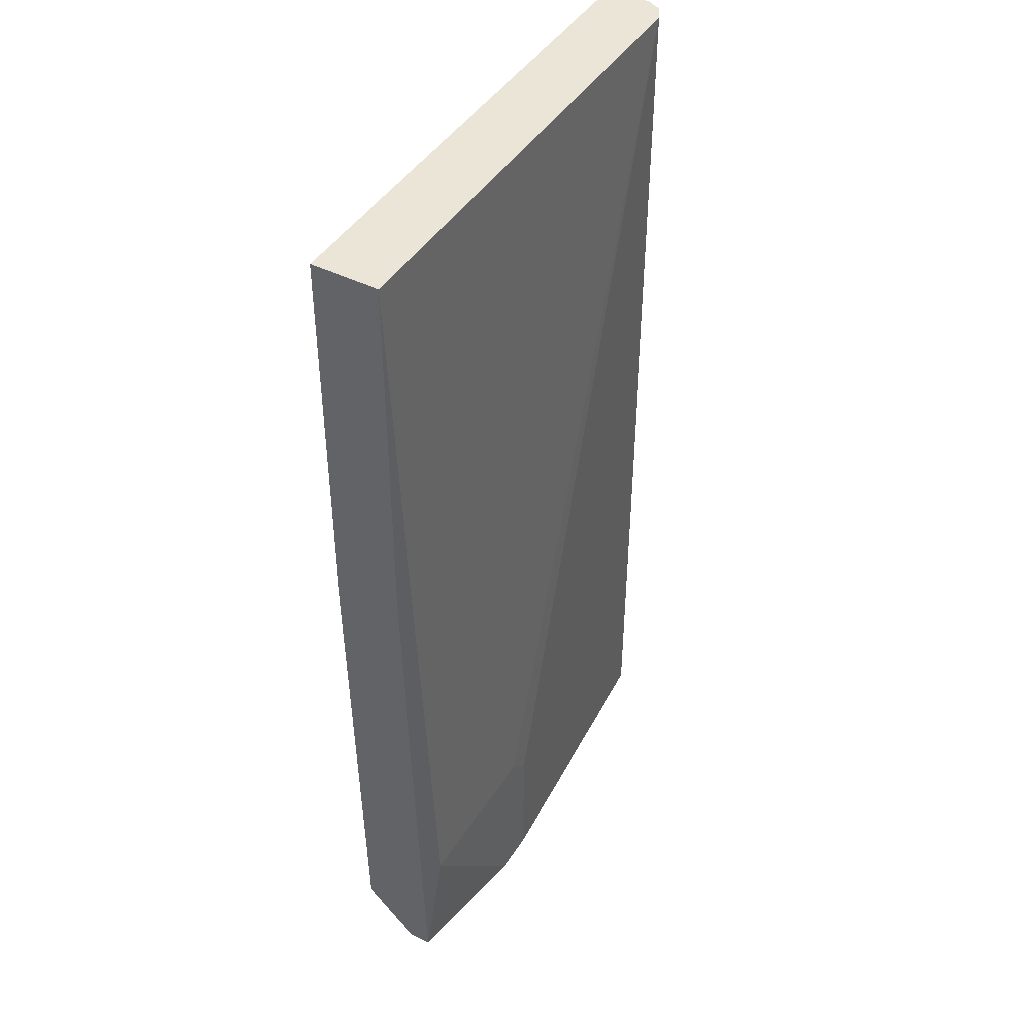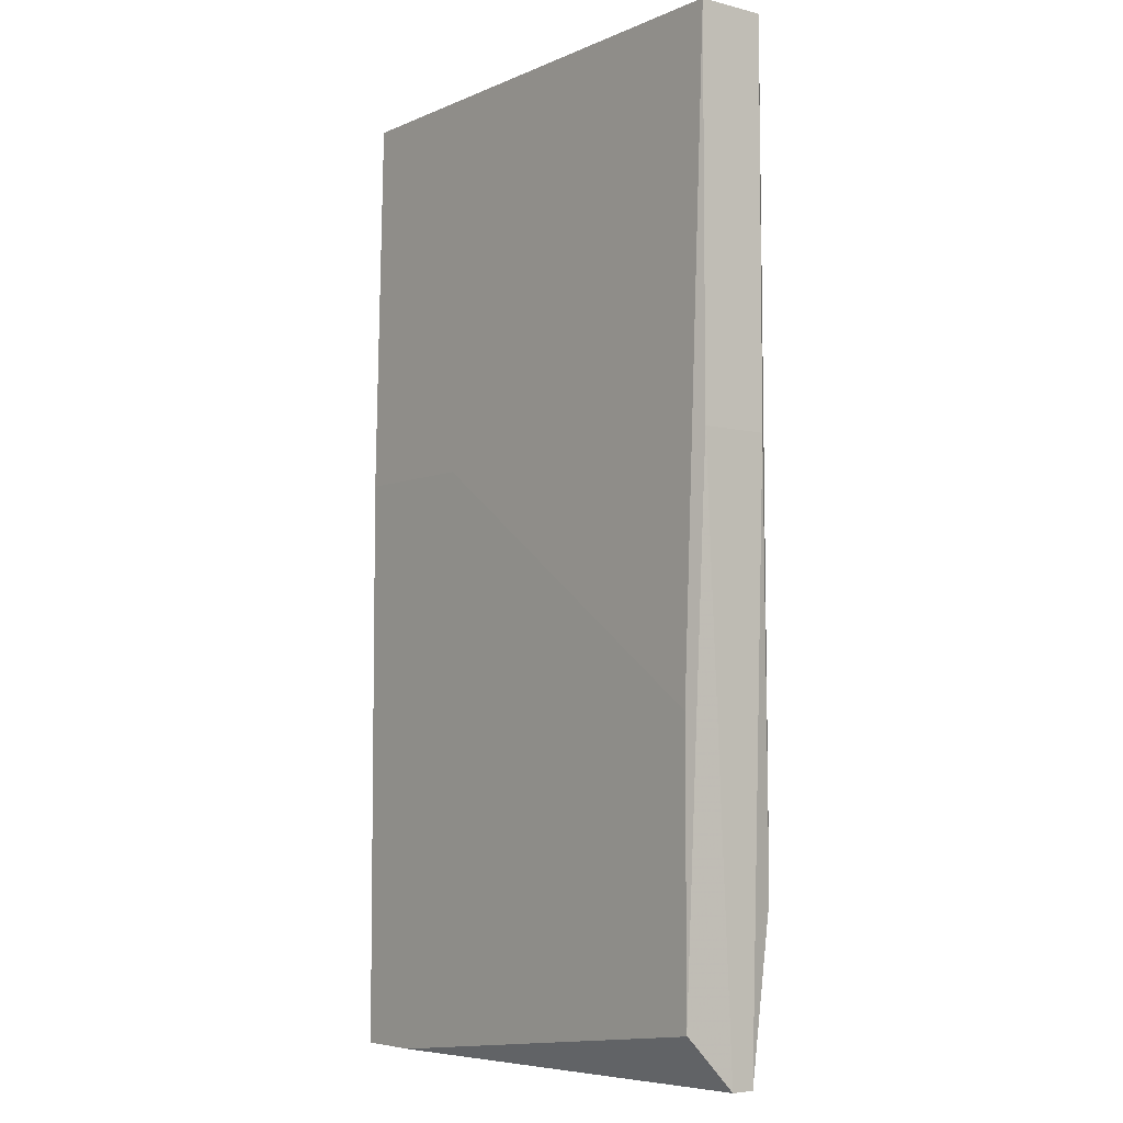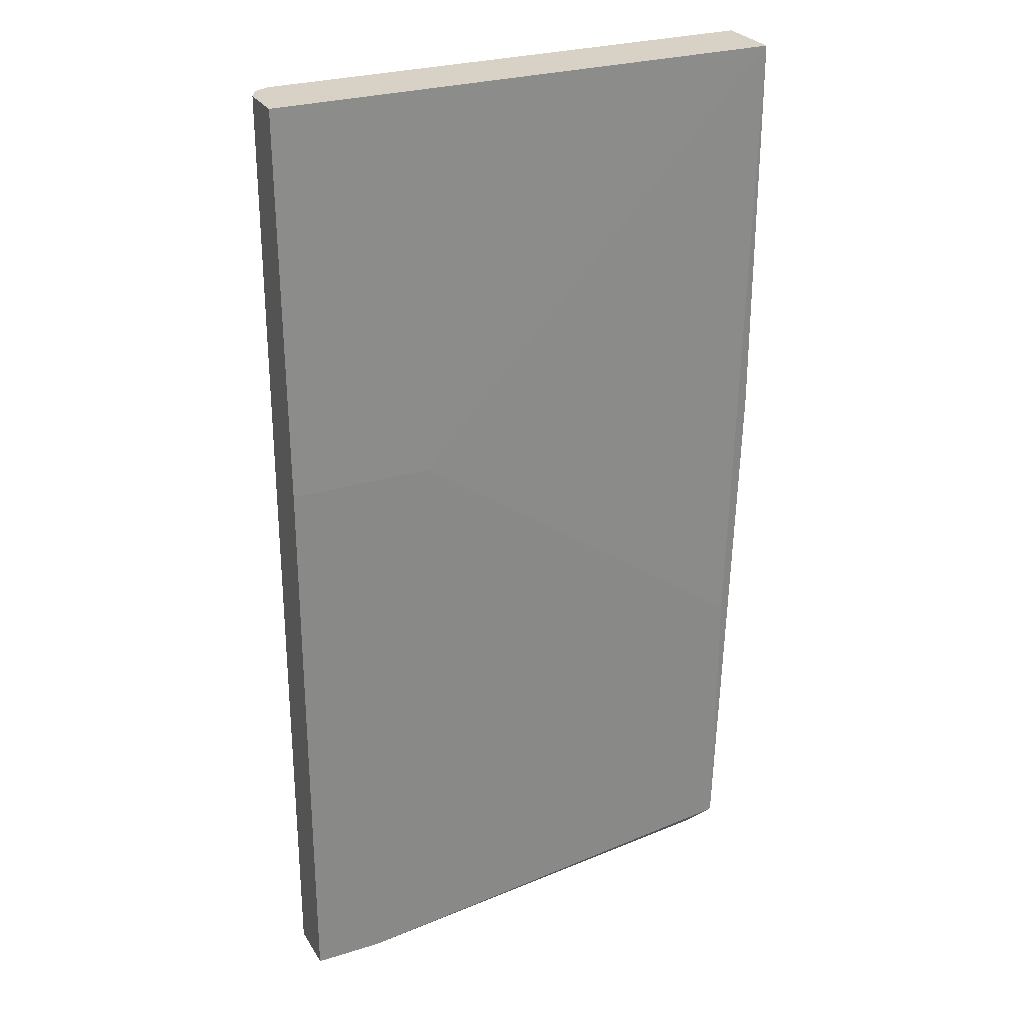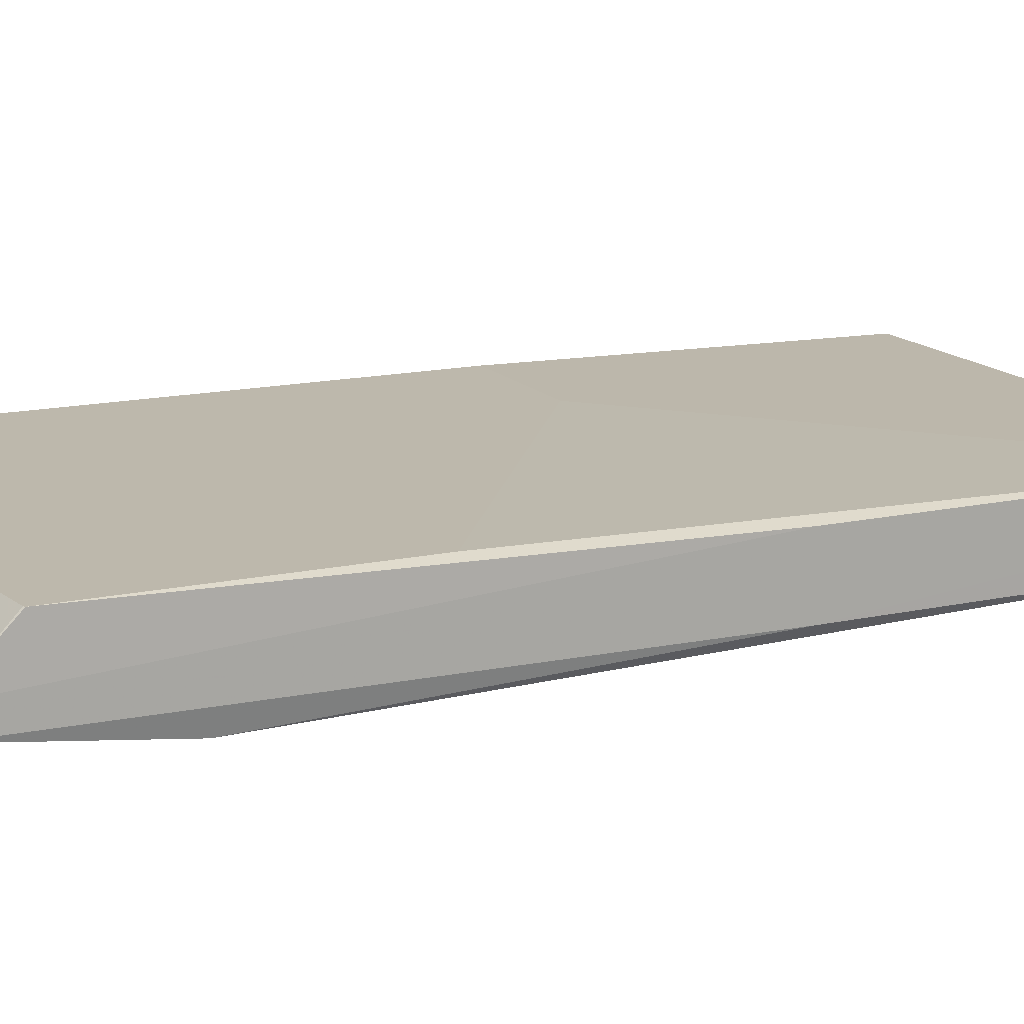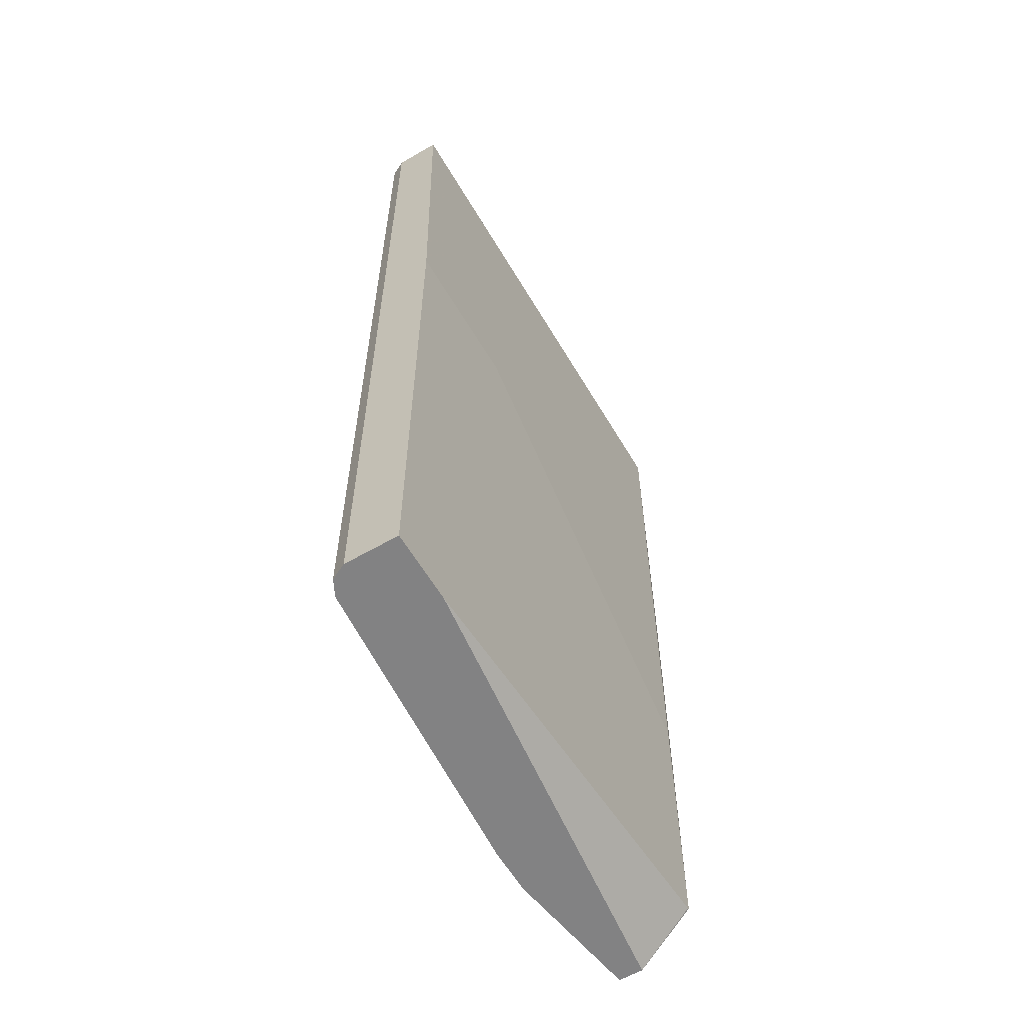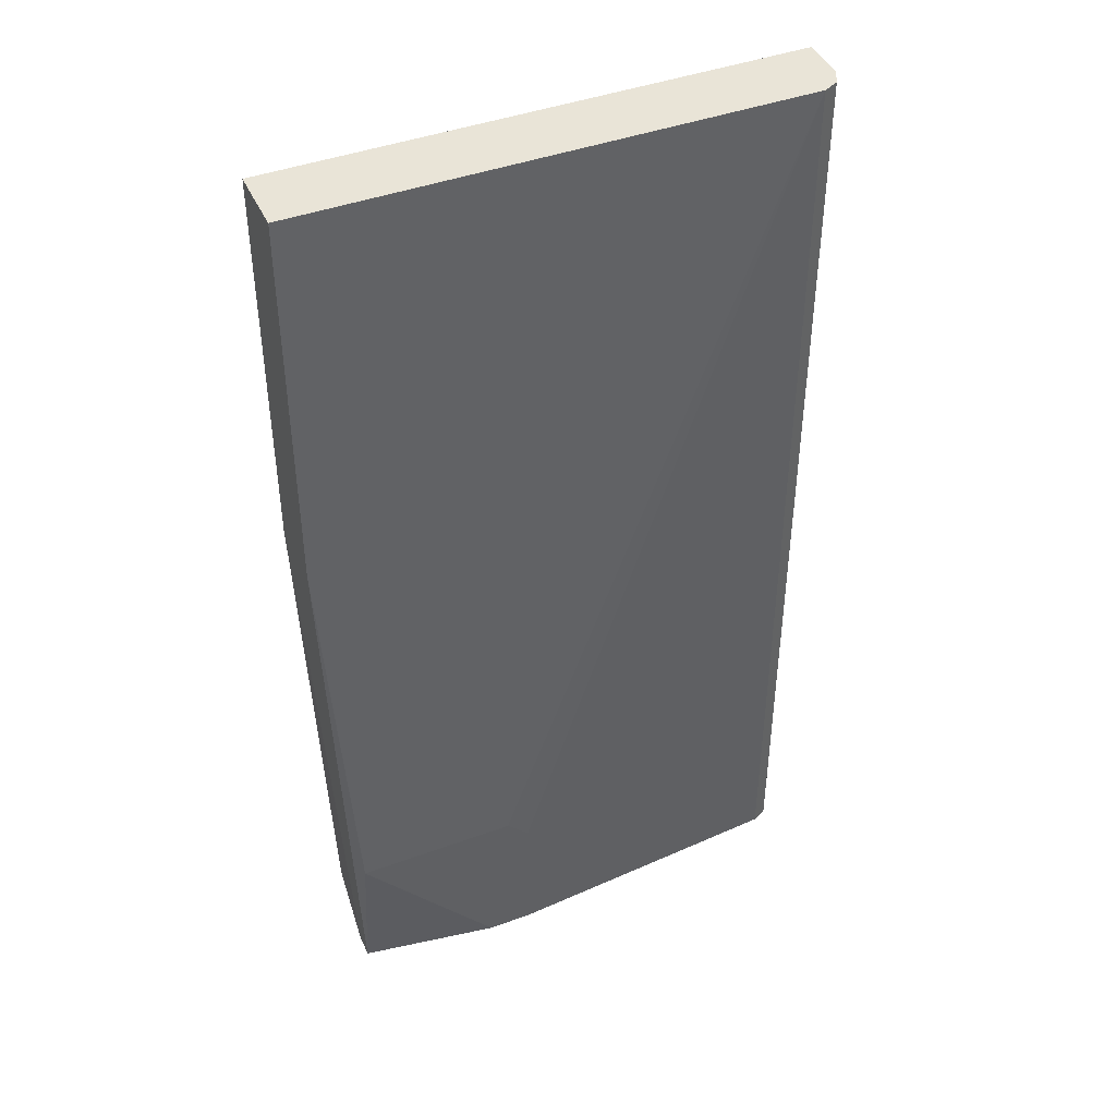
<metadata>
{"format":"obj","ext":"obj","renderer":"f3d","projection":"perspective","resolution":1024,"background":"white","views":[{"elev":44.1,"azim":120.4,"up":"+Y"},{"elev":-5.6,"azim":52.3,"up":"+Y"},{"elev":27.5,"azim":-25.4,"up":"+Y"},{"elev":14.8,"azim":64.3,"up":"+Z"},{"elev":-60.8,"azim":-59.4,"up":"+Y"},{"elev":43.4,"azim":156.6,"up":"+Y"}]}
</metadata>
<code>
v -0.4436 0.6838 -0.09644
v -0.4436 0.3542 -0.05149
v -0.4436 0.6838 -0.05774
v -0.3214 0.3542 -0.05149
v -9.44e-06 0.6838 -0.05787
v -0.01777 0.1415 -0.05149
v -0.01777 -0.09565 -0.05149
v 3.399e-05 0.3543 -0.05787
v 3.399e-05 0.6838 -0.08386
v 3.399e-05 0.3543 -0.1157
v -0.01777 -0.1409 -0.1165
v -0.01777 1.226e-05 -0.135
v -9.44e-06 0.6838 -0.1157
v -0.4243 0.6838 -0.1157
v -0.1543 1.226e-05 -0.135
v -0.135 -0.1409 -0.135
v -0.3857 -0.1409 -0.05149
v -0.01777 -0.1409 -0.09644
v -0.01931 -0.09643 -0.05149
v -0.4436 -0.1409 -0.05149
v -0.4243 -0.1409 -0.1157
v -0.1736 -0.1409 -0.135
v -0.1736 -0.01928 -0.135
v -0.4372 0.6838 -0.1093
v -0.4372 0.3542 -0.1093
v -0.4372 -0.1409 -0.1093
v -0.4436 -0.1409 -0.09644
f 24 21 25
f 24 25 1
f 24 1 14
f 24 14 21
f 22 15 16
f 23 21 14
f 23 14 15
f 23 15 22
f 26 25 21
f 23 22 21
f 26 27 25
f 3 9 1
f 27 21 20
f 2 27 20
f 2 1 27
f 25 27 1
f 2 20 7
f 14 1 13
f 13 1 9
f 10 13 9
f 22 16 21
f 5 9 3
f 26 21 27
f 21 16 20
f 17 20 16
f 4 3 2
f 2 3 1
f 17 7 20
f 4 5 3
f 4 6 5
f 4 2 6
f 6 2 7
f 6 7 8
f 8 9 5
f 8 10 9
f 11 10 8
f 12 10 11
f 6 8 5
f 12 14 13
f 19 7 17
f 12 13 10
f 18 8 7
f 18 7 19
f 18 19 17
f 18 11 8
f 11 17 16
f 12 11 16
f 12 16 15
f 12 15 14
f 18 17 11

</code>
